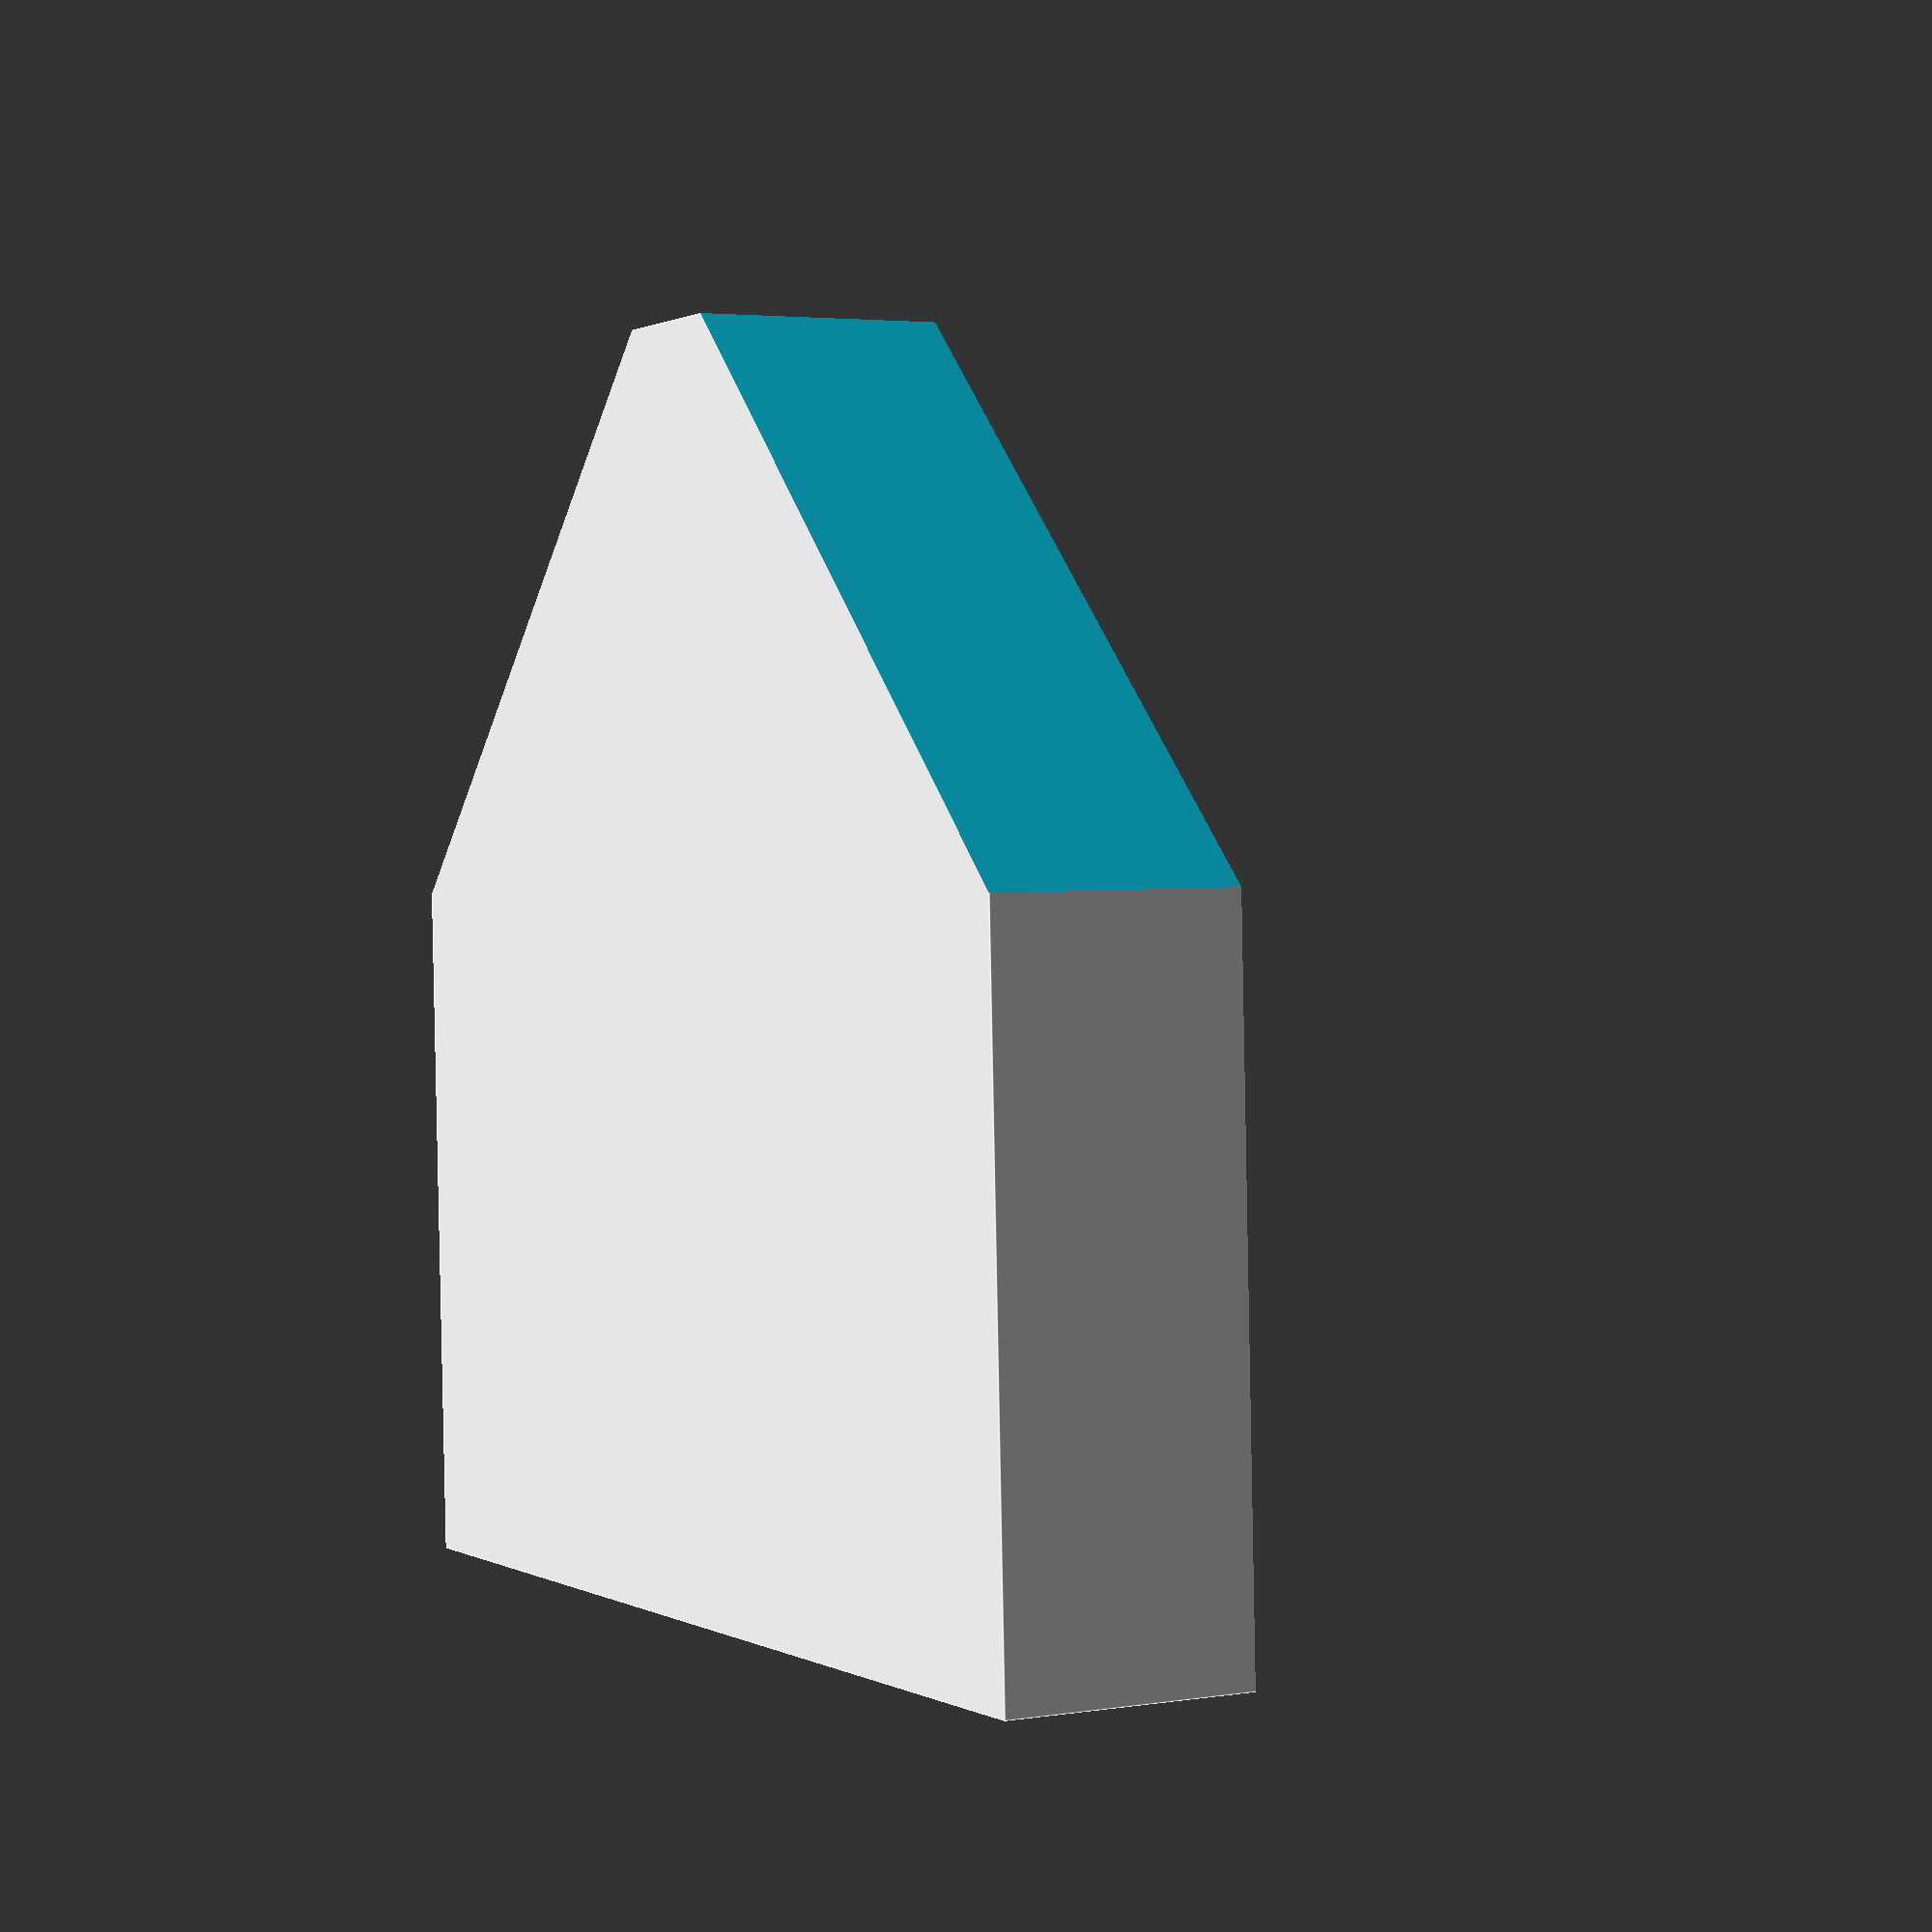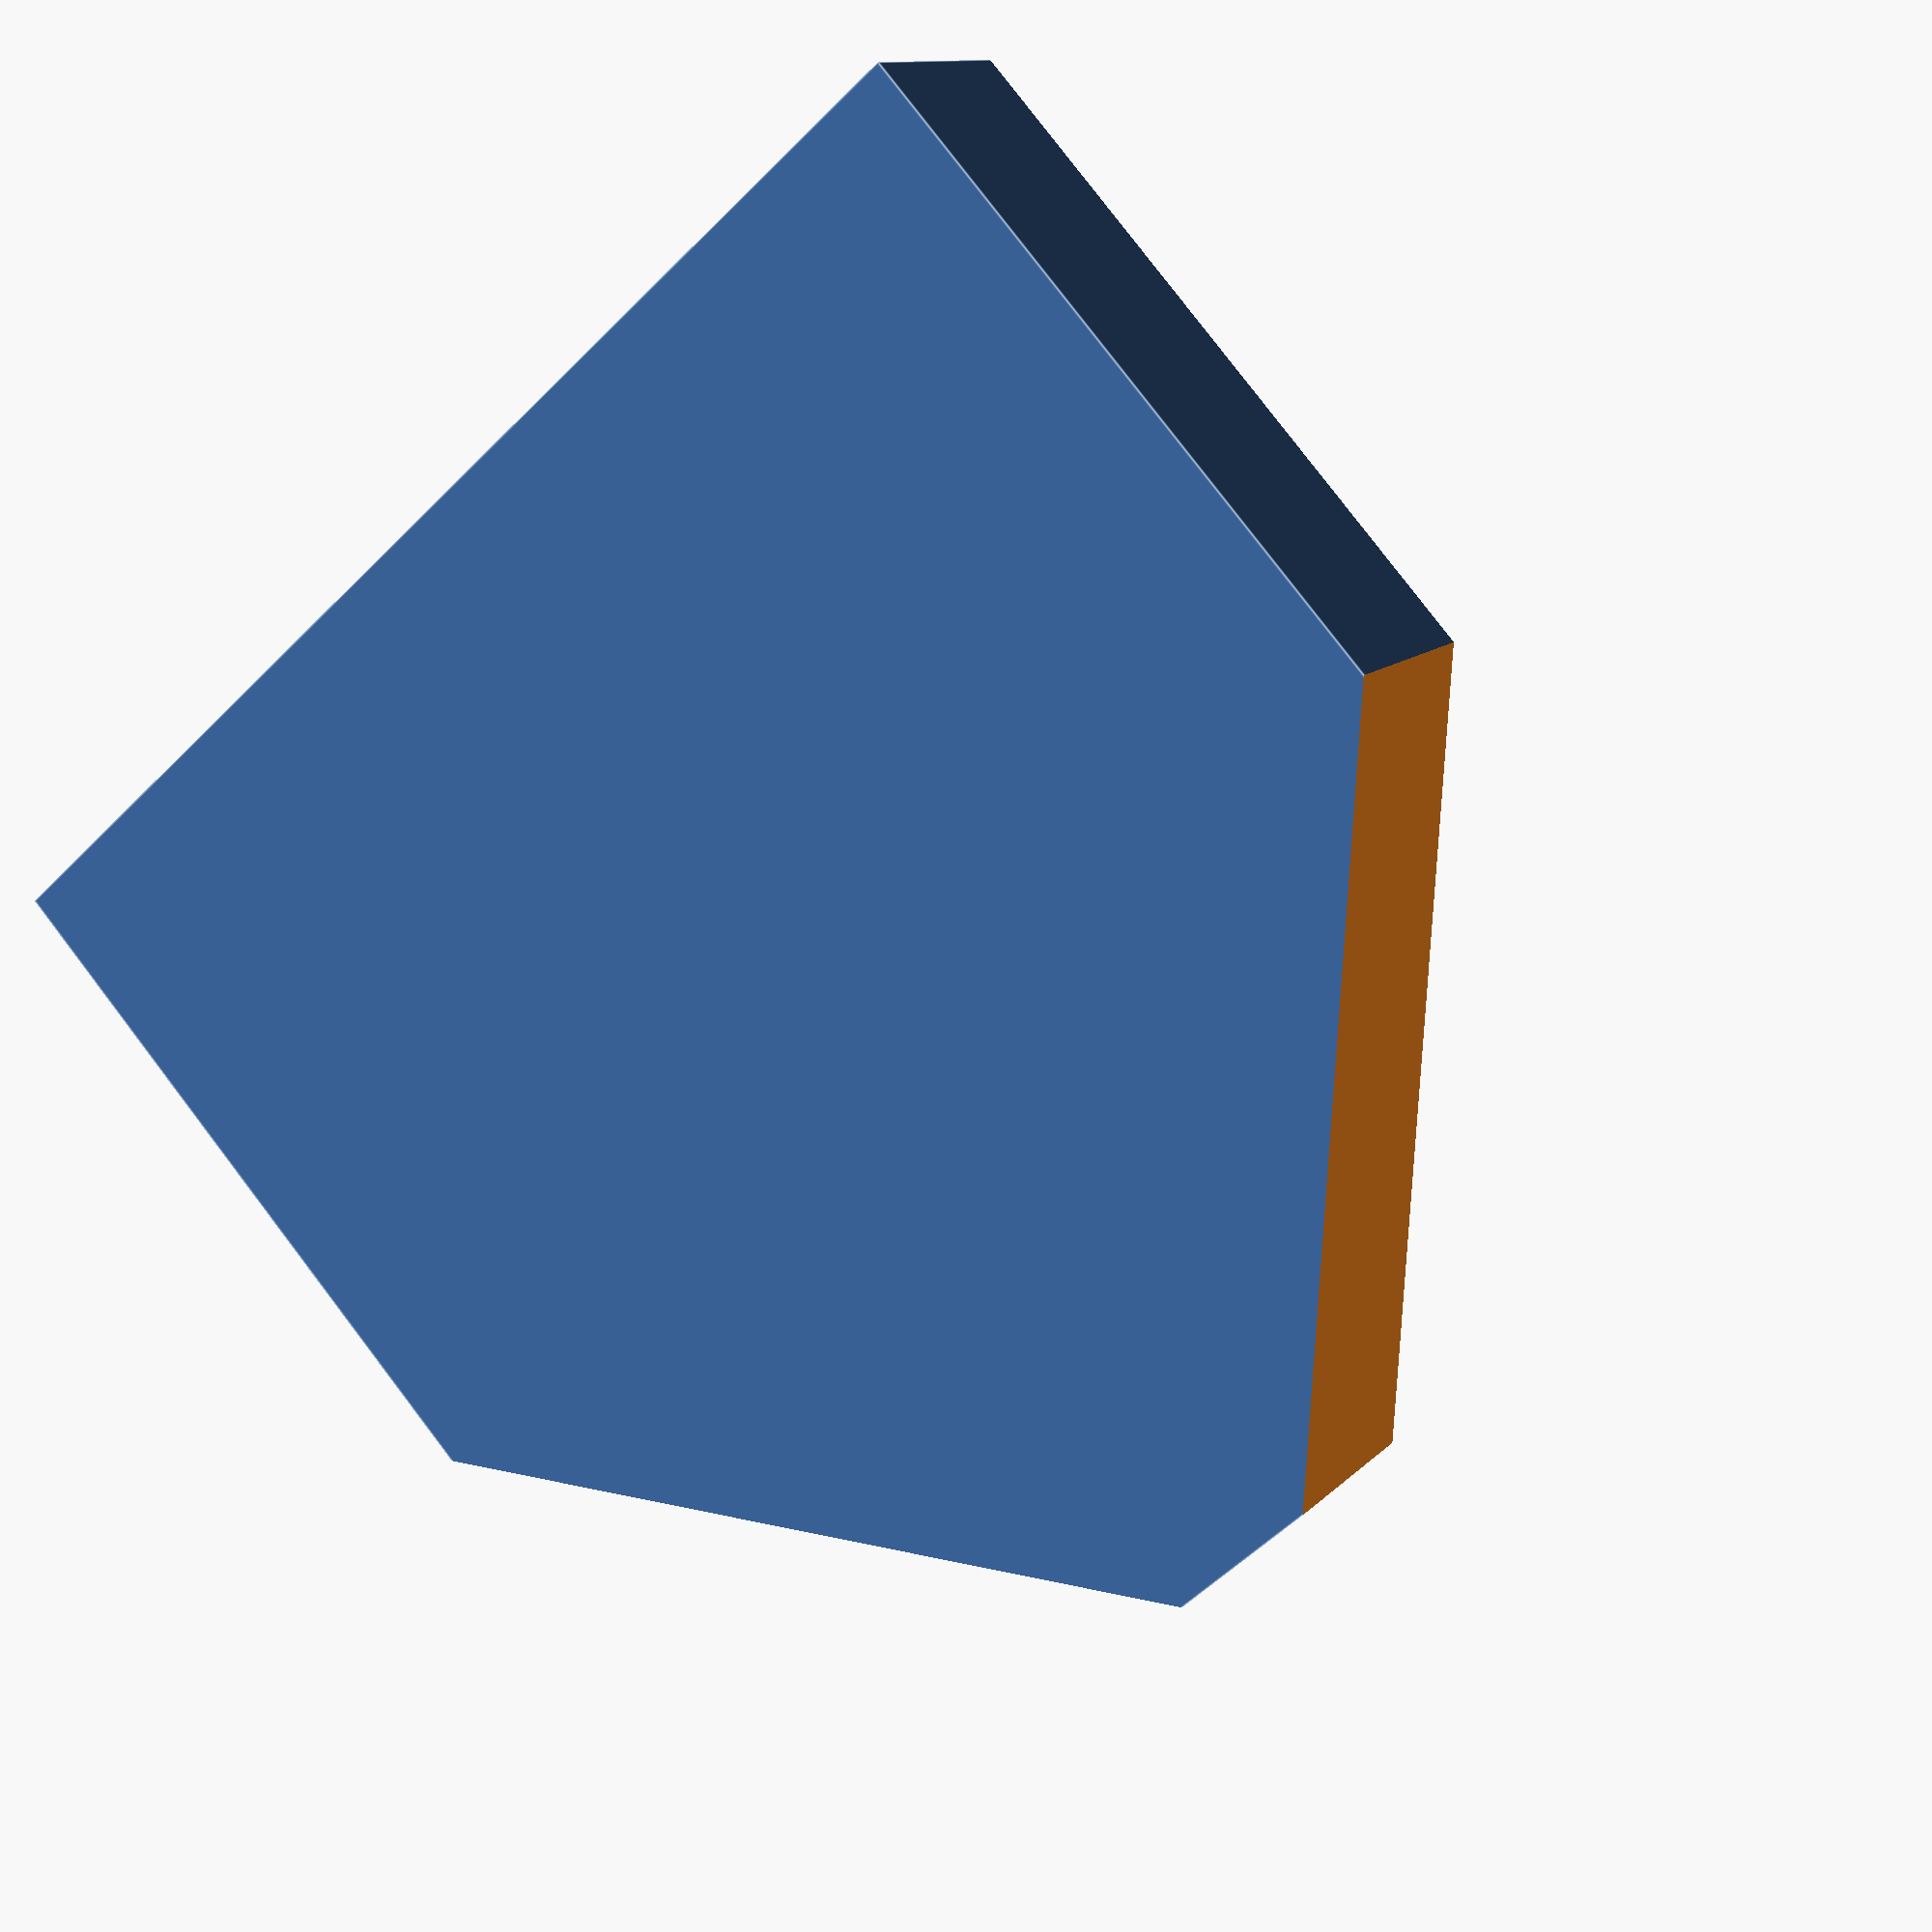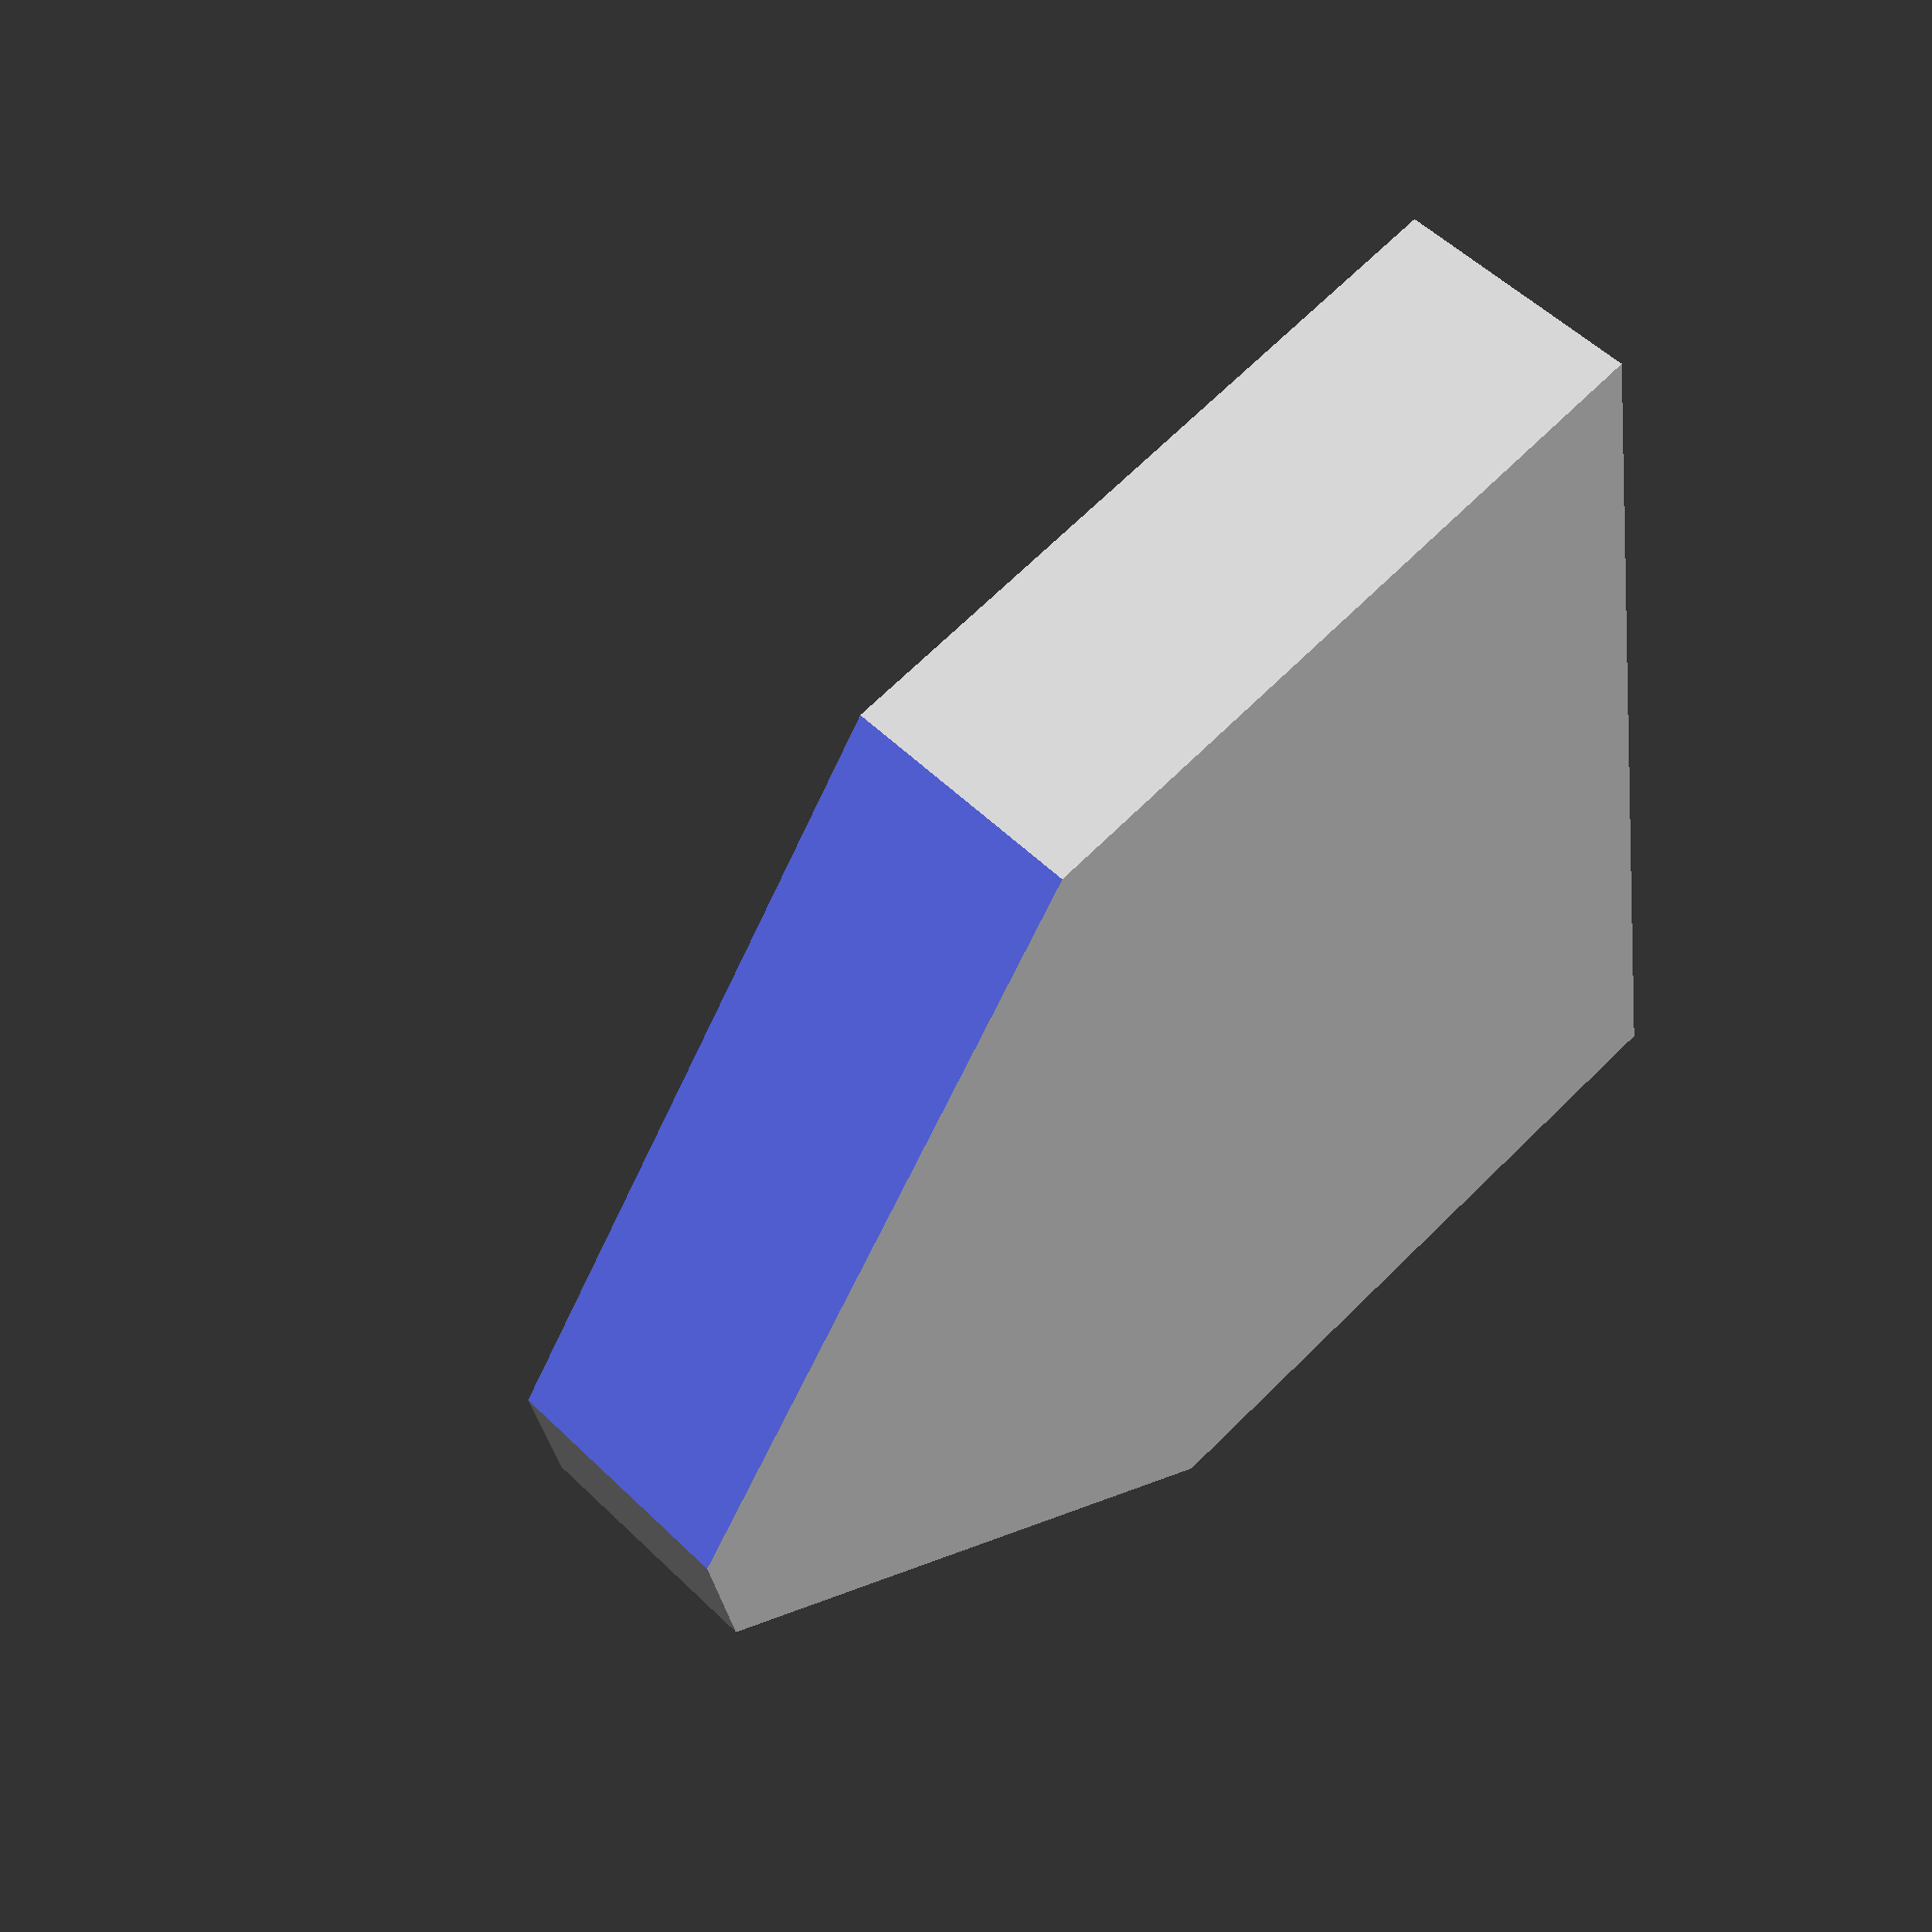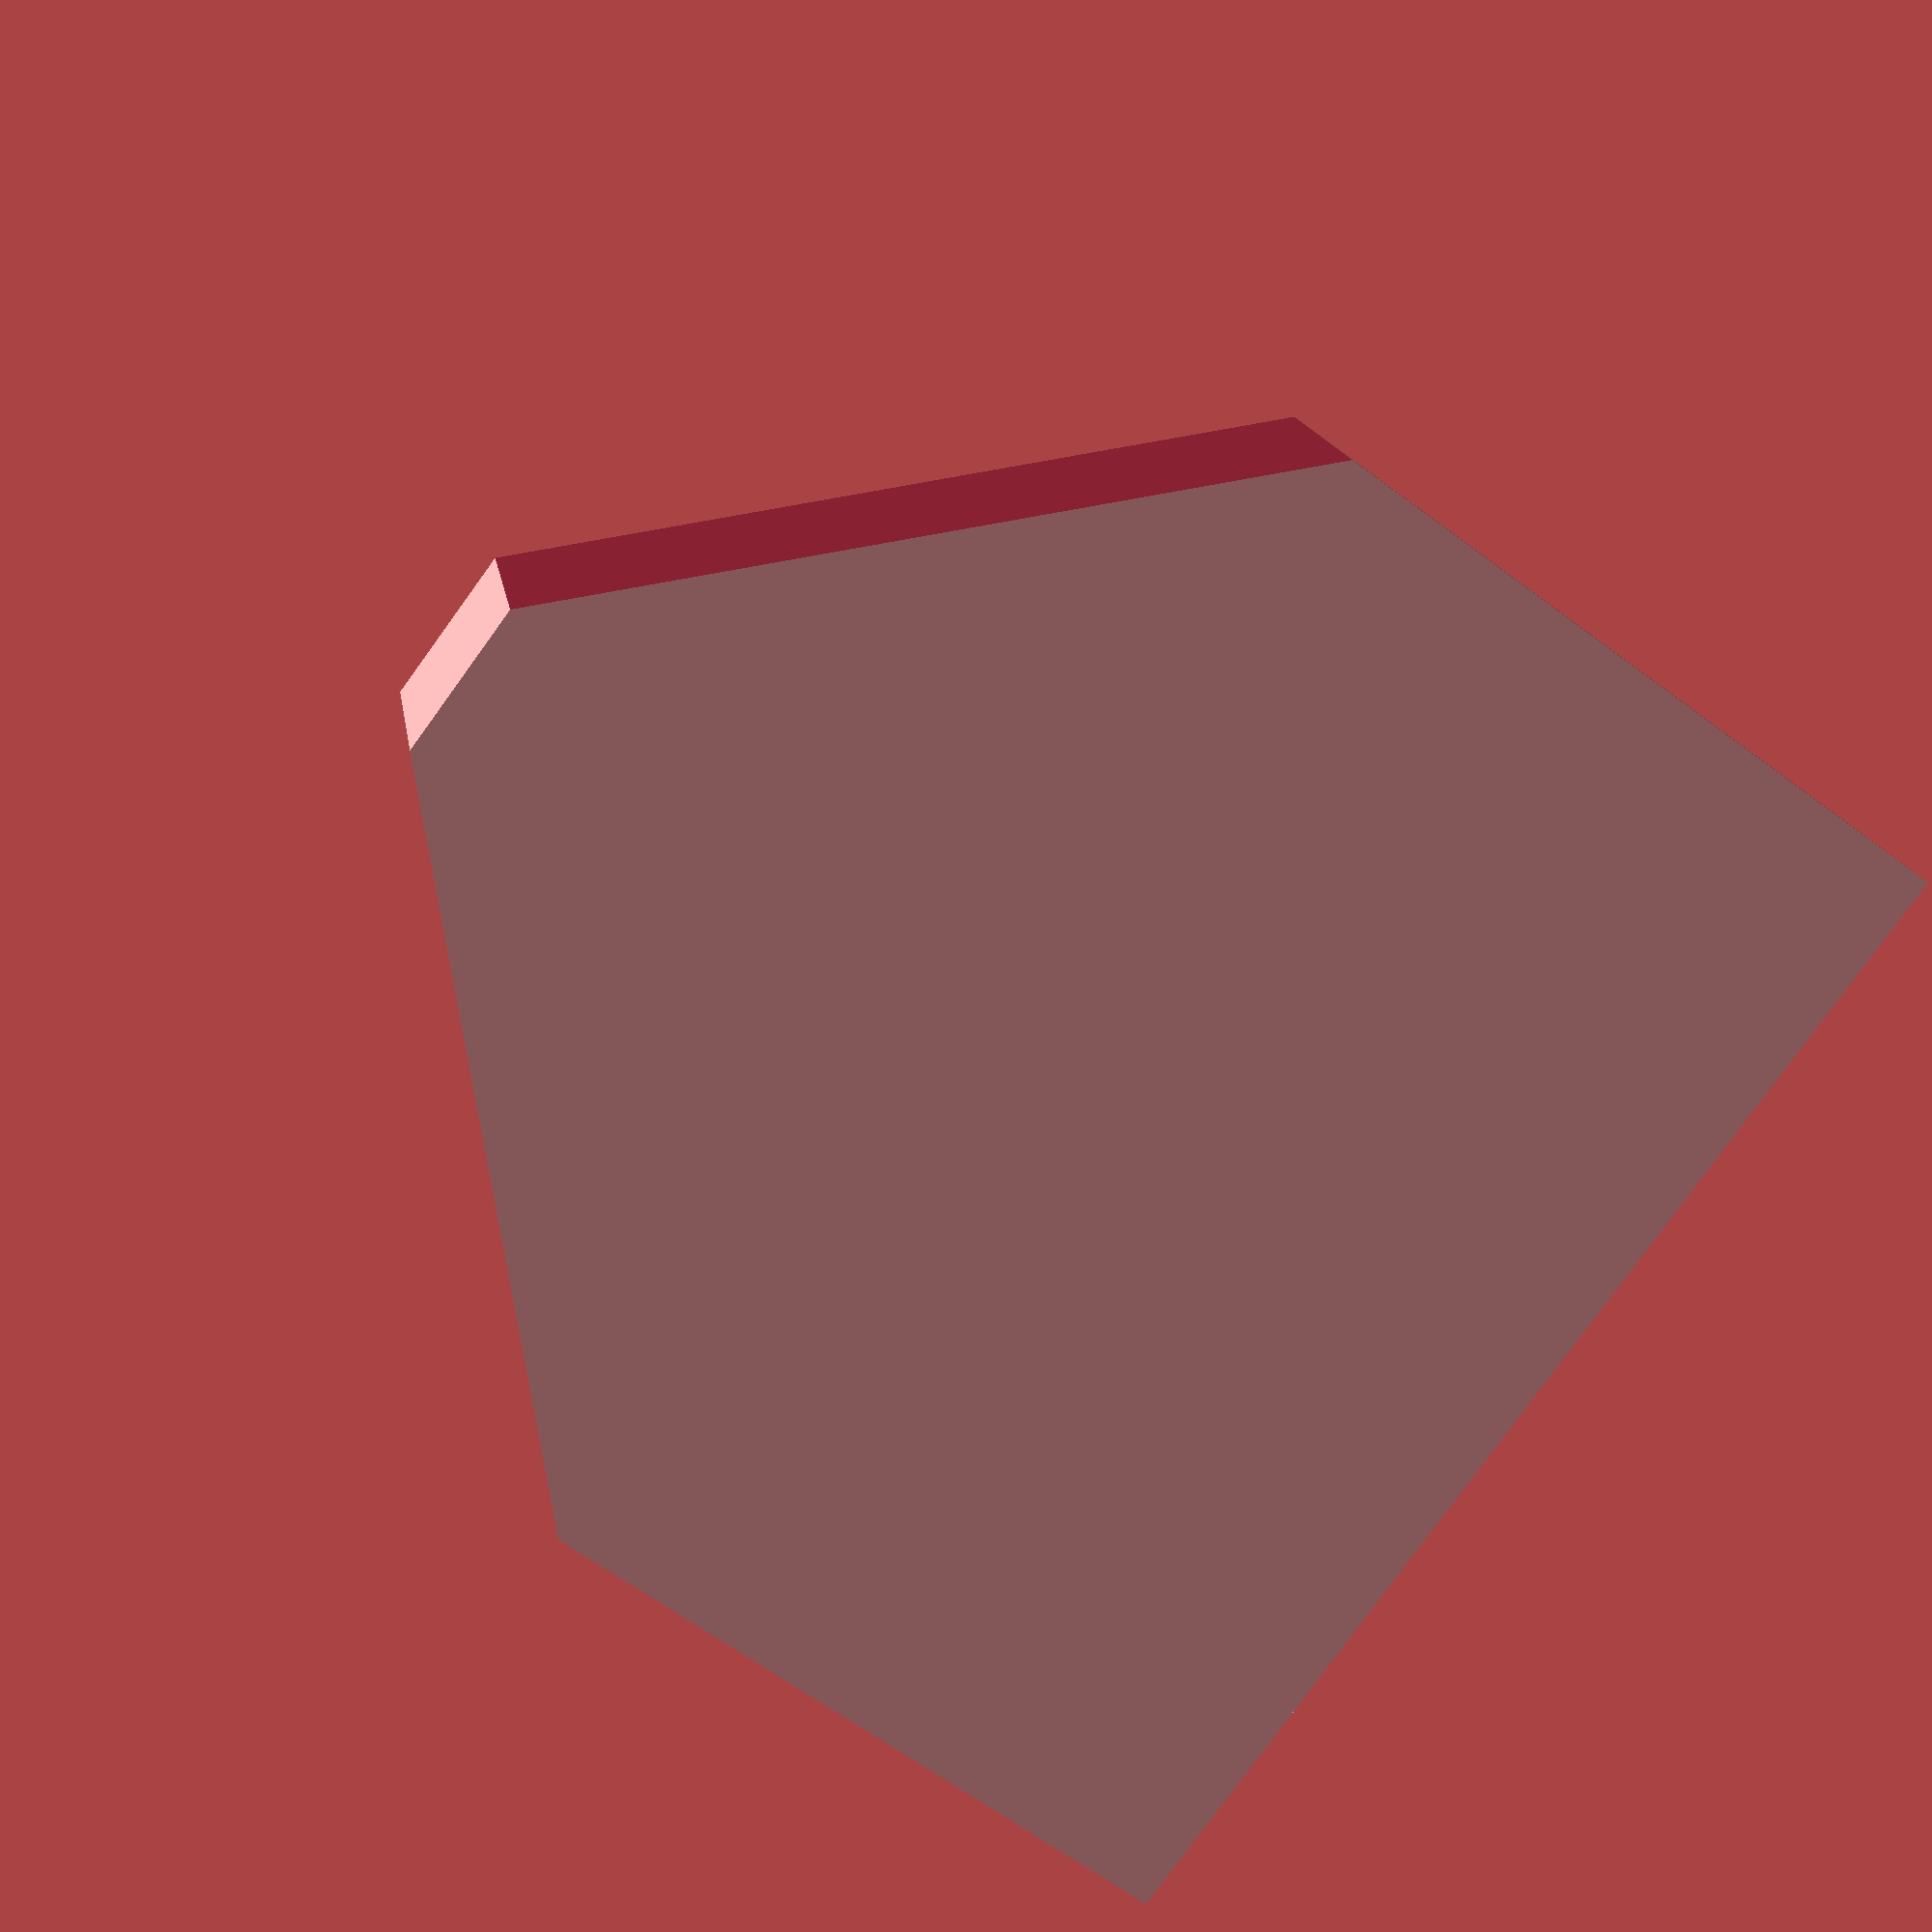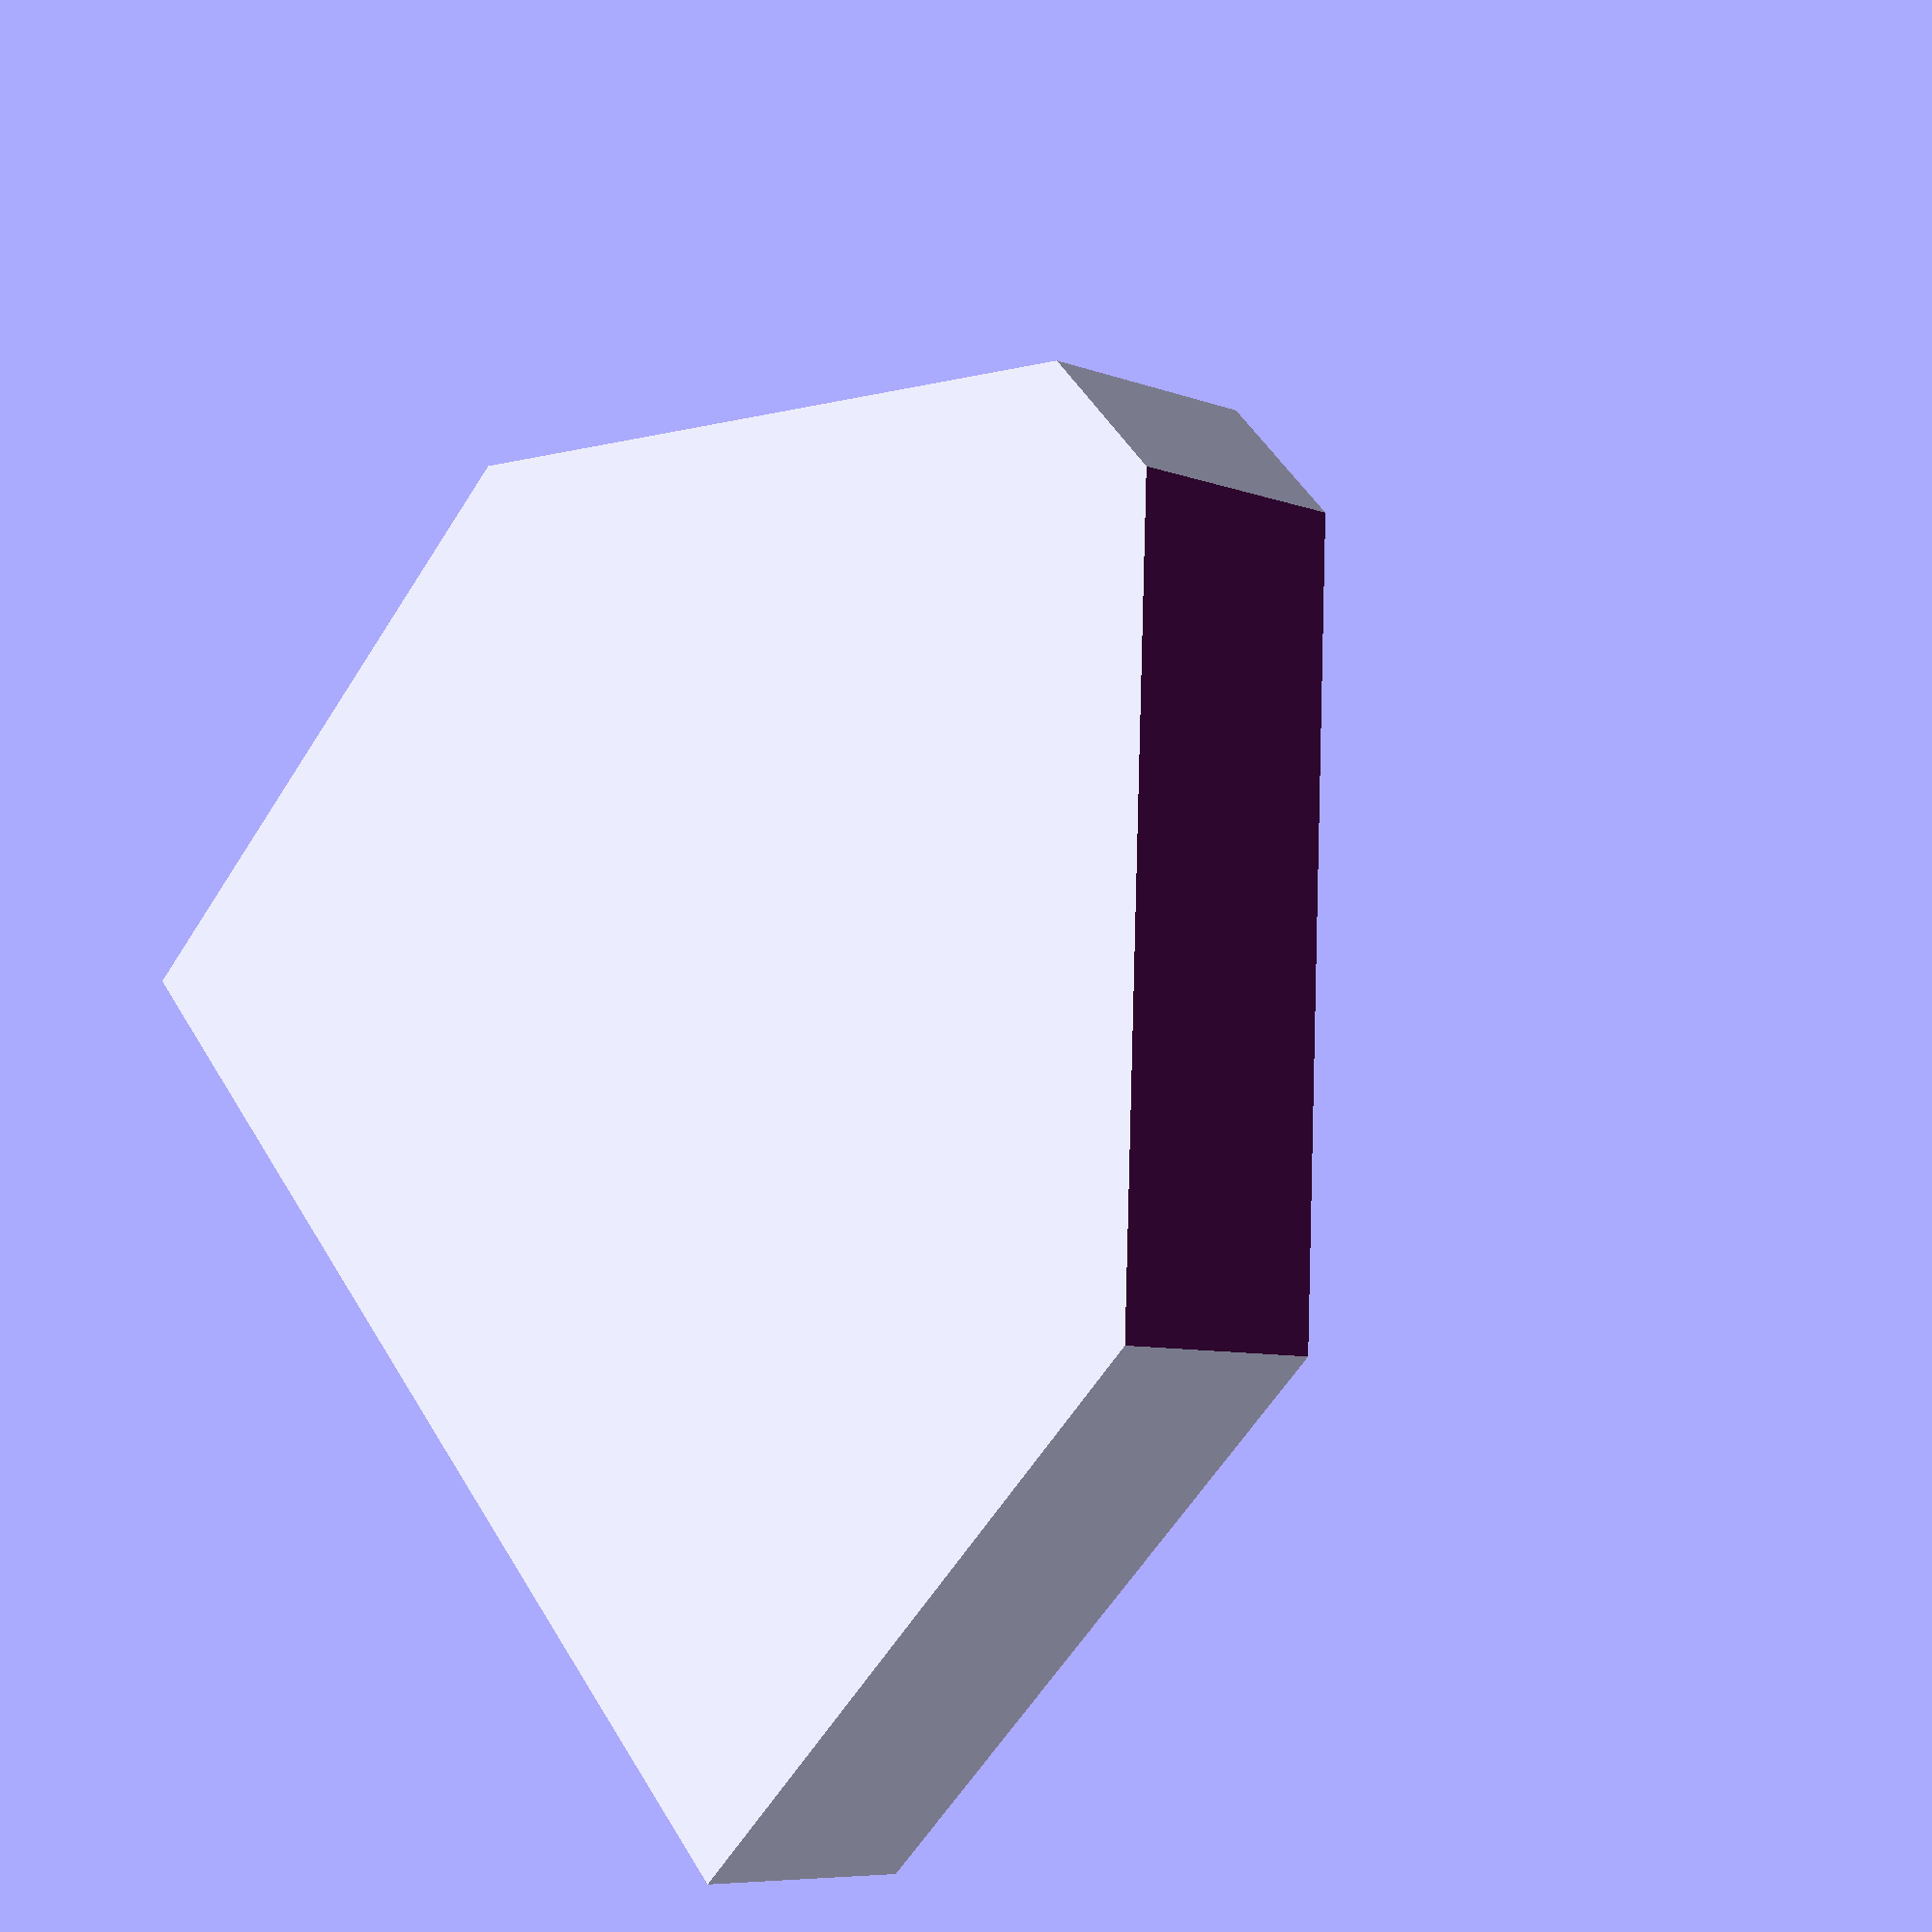
<openscad>
smallGridSize = 0.5;
gridSize = smallGridSize / 8;
boardOffset = 0.10;
dotSize = gridSize * 0.1;

difference() {
  translate([0, 0, smallGridSize/4])
    cube(size=[smallGridSize, smallGridSize, smallGridSize/2], center=true);
  translate([0, 0, boardOffset]) translate([0, 0, smallGridSize/2])
    cube(size=[smallGridSize*2, smallGridSize*2, smallGridSize], center=true);
  translate([-gridSize/2, -smallGridSize/2, 0]) rotate([0,0,-45]) translate([0,-smallGridSize,0])
    cube(size=[smallGridSize*2, smallGridSize*2, smallGridSize], center=true);
  translate([gridSize/2, -smallGridSize/2, 0]) rotate([0,0,45]) translate([0,-smallGridSize,0])
    cube(size=[smallGridSize*2, smallGridSize*2, smallGridSize], center=true);
}
for (y=[-3:3]) {
  wid = min(3+y, 3);
  for (x=[-wid:wid]) translate([x*gridSize, y*gridSize, boardOffset])
    cube([dotSize, dotSize, dotSize*2], center=true);
}
</openscad>
<views>
elev=176.6 azim=2.3 roll=298.3 proj=p view=edges
elev=348.9 azim=41.6 roll=203.9 proj=p view=edges
elev=126.6 azim=100.2 roll=43.9 proj=p view=wireframe
elev=164.5 azim=53.6 roll=8.4 proj=p view=wireframe
elev=187.6 azim=312.8 roll=316.8 proj=p view=solid
</views>
